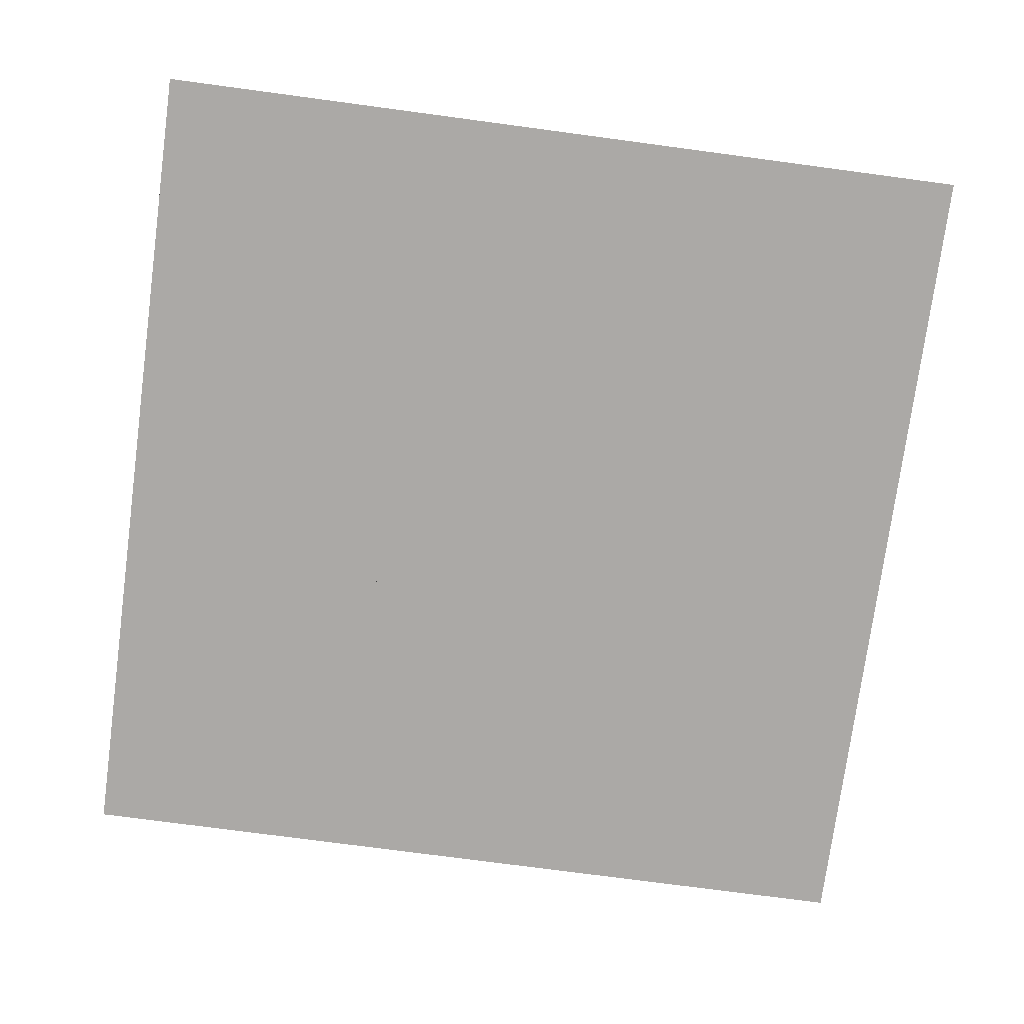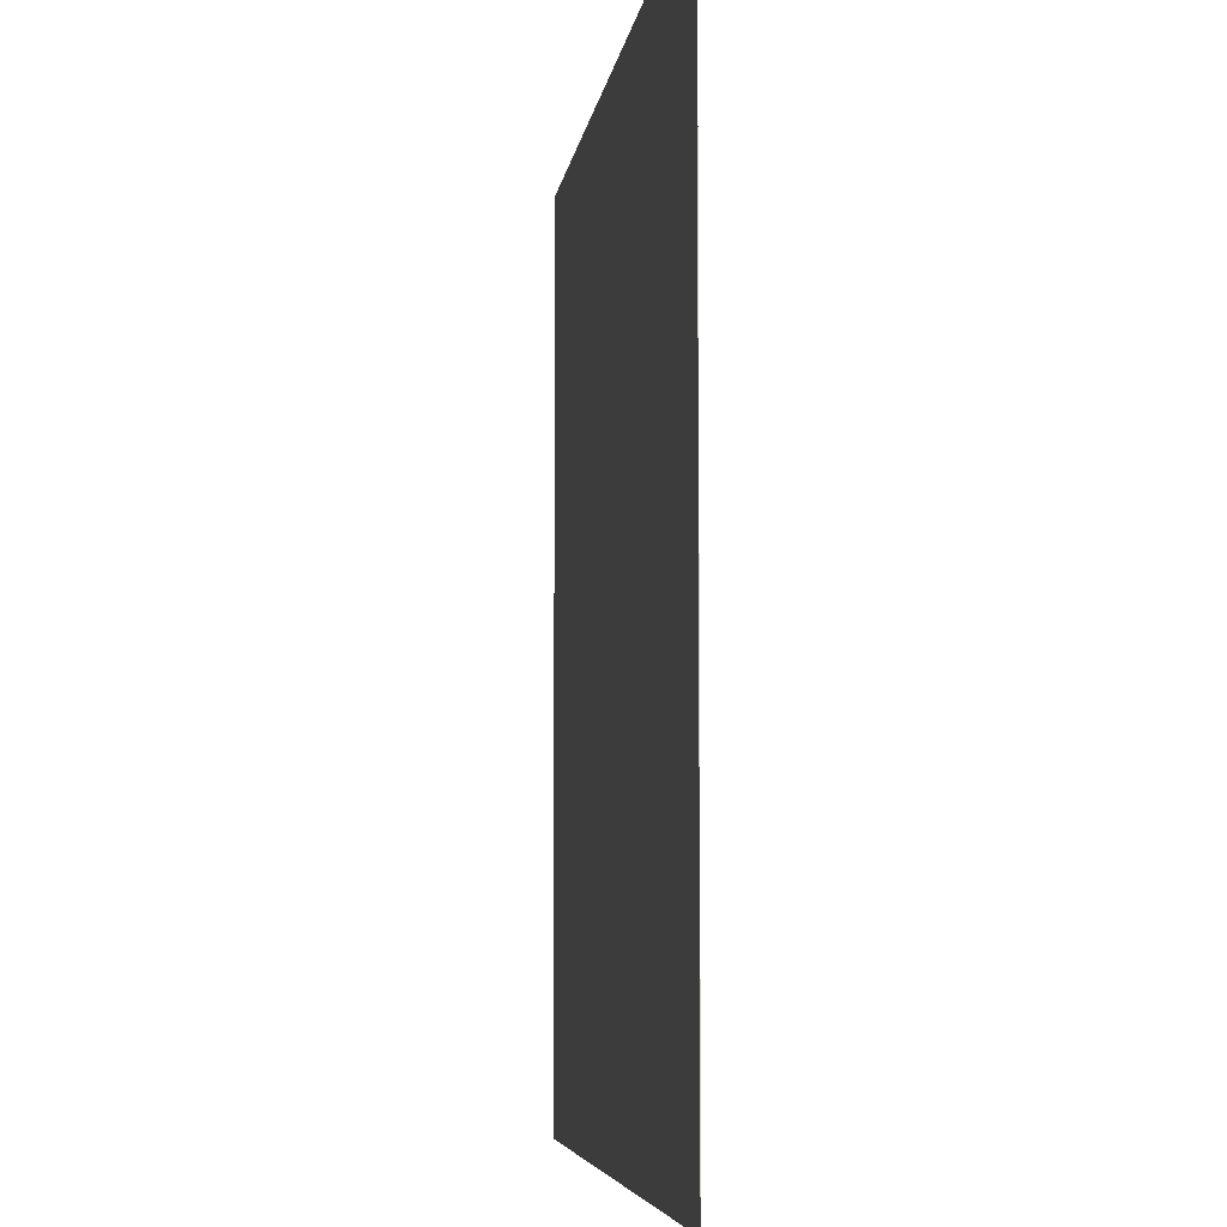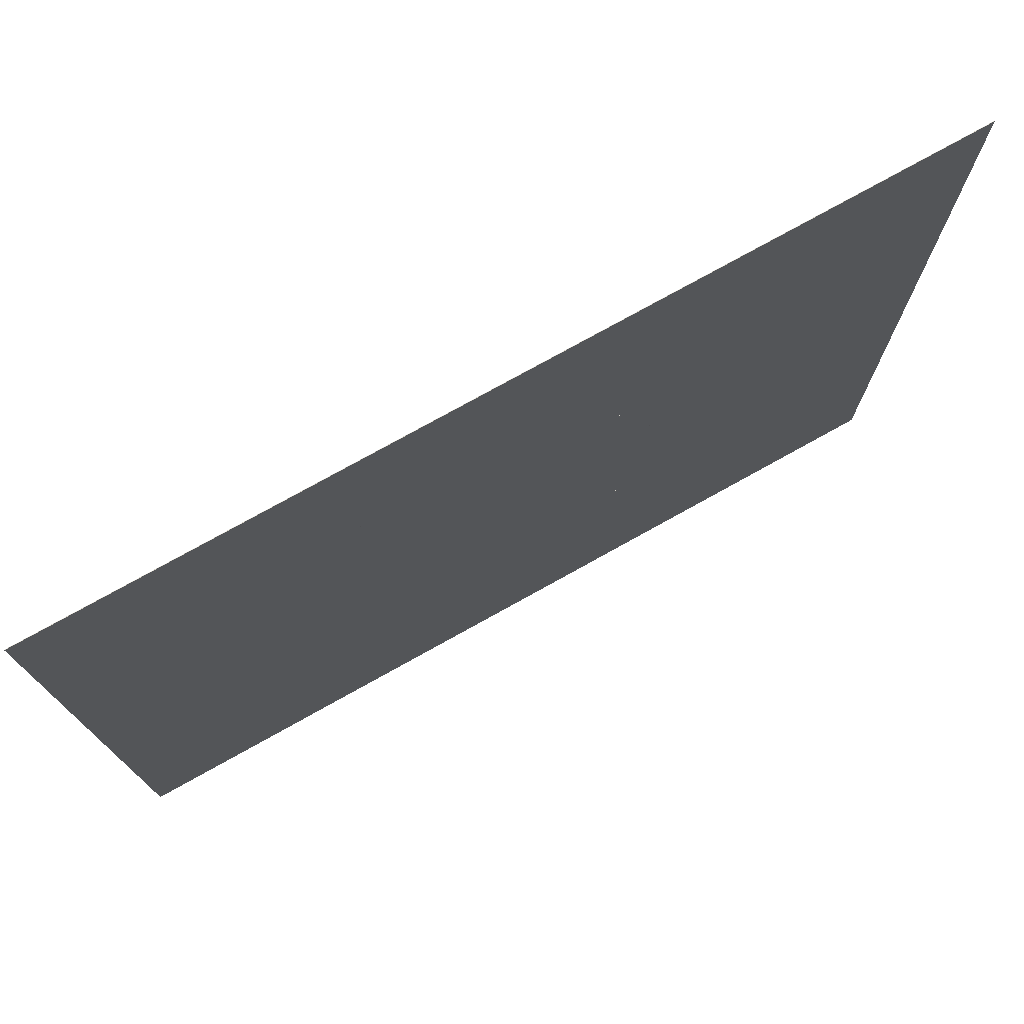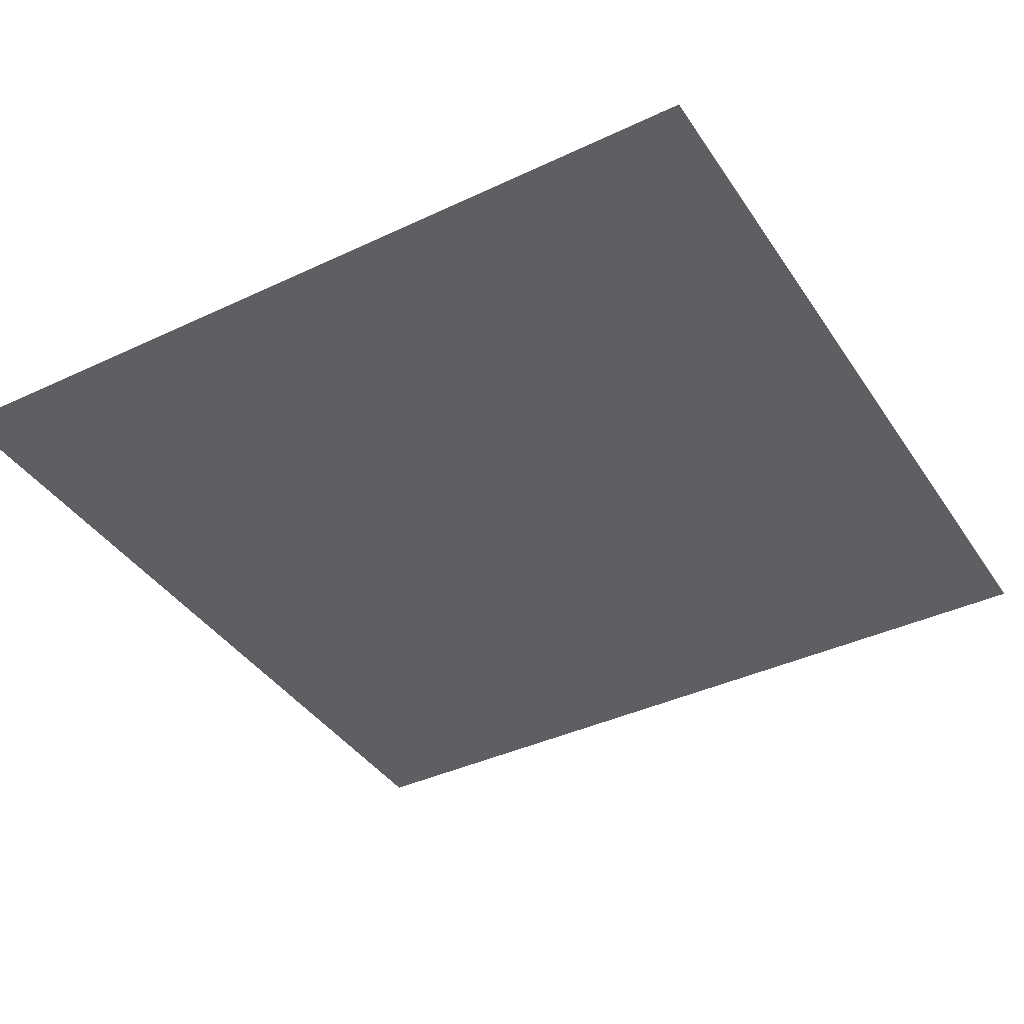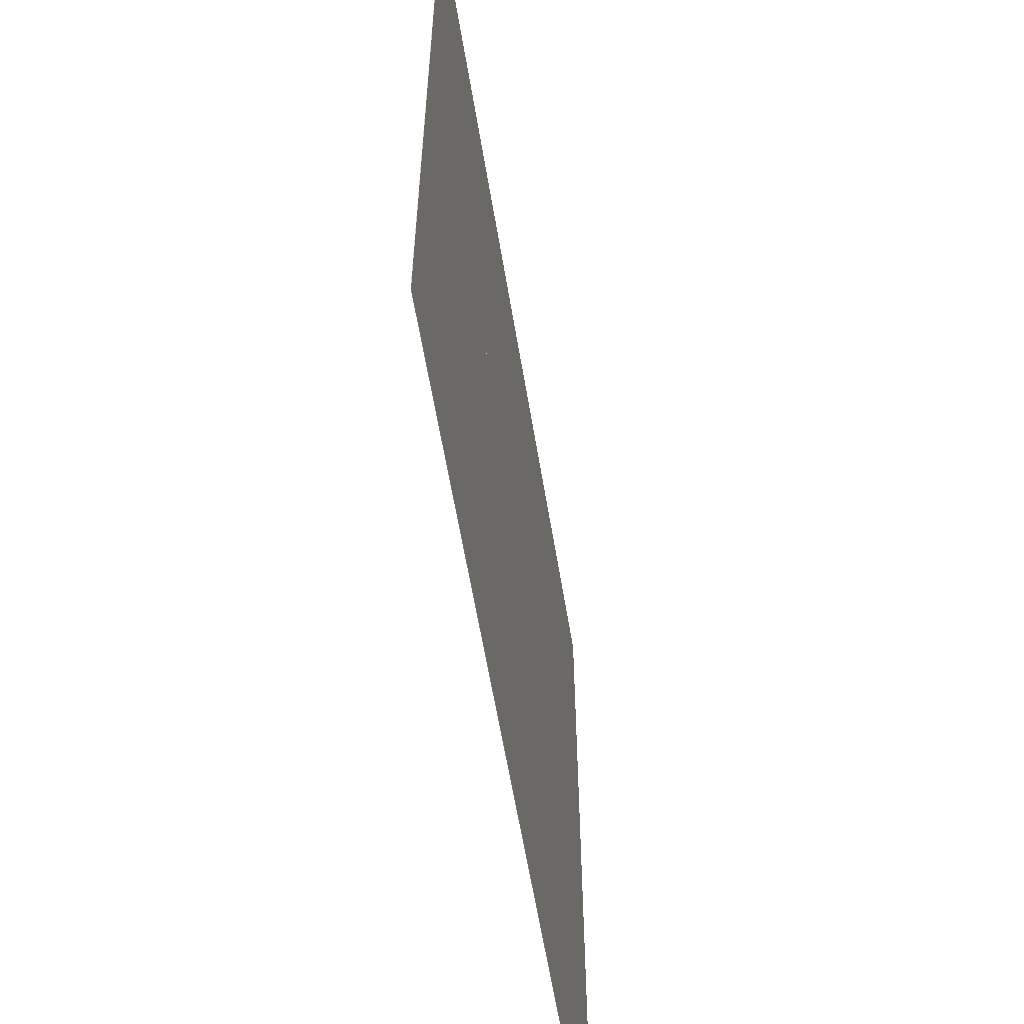
<metadata>
{"format":"obj","ext":"obj","renderer":"f3d","projection":"perspective","resolution":1024,"background":"white","views":[{"elev":-75.5,"azim":-7.6,"up":"+Y"},{"elev":-5.7,"azim":82.8,"up":"+Z"},{"elev":76.4,"azim":150.9,"up":"+Z"},{"elev":-39.5,"azim":-149.6,"up":"+Y"},{"elev":-60.3,"azim":99.4,"up":"+Z"}]}
</metadata>
<code>
o f31
v 2.622 0.0602 1.125
v 2.622 0.0602 0.375
v 1.872 0.0602 1.125
v 1.872 0.0602 0.375
v 1.872 0.0592 1.125
v 1.872 0.0592 0.375
v 2.622 0.0592 1.125
v 2.622 0.0592 0.375
f 5 6 7
f 6 8 7
f 1 3 7
f 3 5 7
f 4 2 6
f 2 8 6
f 3 4 5
f 4 6 5
f 7 8 1
f 8 2 1
f 1 2 3
f 2 4 3
o f23
v 1.122 0.0602 1.875
v 1.122 0.0602 1.125
v 0.3717 0.0602 1.875
v 0.3717 0.0602 1.125
v 0.3717 0.0592 1.875
v 0.3717 0.0592 1.125
v 1.122 0.0592 1.875
v 1.122 0.0592 1.125
f 13 14 15
f 14 16 15
f 9 11 15
f 11 13 15
f 12 10 14
f 10 16 14
f 11 12 13
f 12 14 13
f 15 16 9
f 16 10 9
f 9 10 11
f 10 12 11
o f13
v 1.122 0.0602 2.625
v 1.122 0.0602 1.875
v 0.3717 0.0602 2.625
v 0.3717 0.0602 1.875
v 0.3717 0.0592 2.625
v 0.3717 0.0592 1.875
v 1.122 0.0592 2.625
v 1.122 0.0592 1.875
f 21 22 23
f 22 24 23
f 17 19 23
f 19 21 23
f 20 18 22
f 18 24 22
f 19 20 21
f 20 22 21
f 23 24 17
f 24 18 17
f 17 18 19
f 18 20 19
o f22
v 1.872 0.0602 1.875
v 1.872 0.0602 1.125
v 1.122 0.0602 1.875
v 1.122 0.0602 1.125
v 1.122 0.0592 1.875
v 1.122 0.0592 1.125
v 1.872 0.0592 1.875
v 1.872 0.0592 1.125
f 29 30 31
f 30 32 31
f 25 27 31
f 27 29 31
f 28 26 30
f 26 32 30
f 27 28 29
f 28 30 29
f 31 32 25
f 32 26 25
f 25 26 27
f 26 28 27
o f11
v 2.622 0.0602 2.625
v 2.622 0.0602 1.875
v 1.872 0.0602 2.625
v 1.872 0.0602 1.875
v 1.872 0.0592 2.625
v 1.872 0.0592 1.875
v 2.622 0.0592 2.625
v 2.622 0.0592 1.875
f 37 38 39
f 38 40 39
f 33 35 39
f 35 37 39
f 36 34 38
f 34 40 38
f 35 36 37
f 36 38 37
f 39 40 33
f 40 34 33
f 33 34 35
f 34 36 35
o f32
v 1.872 0.0602 1.125
v 1.872 0.0602 0.375
v 1.122 0.0602 1.125
v 1.122 0.0602 0.375
v 1.122 0.0592 1.125
v 1.122 0.0592 0.375
v 1.872 0.0592 1.125
v 1.872 0.0592 0.375
f 45 46 47
f 46 48 47
f 41 43 47
f 43 45 47
f 44 42 46
f 42 48 46
f 43 44 45
f 44 46 45
f 47 48 41
f 48 42 41
f 41 42 43
f 42 44 43
o f12
v 1.872 0.0602 2.625
v 1.872 0.0602 1.875
v 1.122 0.0602 2.625
v 1.122 0.0602 1.875
v 1.122 0.0592 2.625
v 1.122 0.0592 1.875
v 1.872 0.0592 2.625
v 1.872 0.0592 1.875
f 53 54 55
f 54 56 55
f 49 51 55
f 51 53 55
f 52 50 54
f 50 56 54
f 51 52 53
f 52 54 53
f 55 56 49
f 56 50 49
f 49 50 51
f 50 52 51
o f33
v 1.122 0.0602 1.125
v 1.122 0.0602 0.375
v 0.3717 0.0602 1.125
v 0.3717 0.0602 0.375
v 0.3717 0.0592 1.125
v 0.3717 0.0592 0.375
v 1.122 0.0592 1.125
v 1.122 0.0592 0.375
f 61 62 63
f 62 64 63
f 57 59 63
f 59 61 63
f 60 58 62
f 58 64 62
f 59 60 61
f 60 62 61
f 63 64 57
f 64 58 57
f 57 58 59
f 58 60 59
o f21
v 2.622 0.0602 1.875
v 2.622 0.0602 1.125
v 1.872 0.0602 1.875
v 1.872 0.0602 1.125
v 1.872 0.0592 1.875
v 1.872 0.0592 1.125
v 2.622 0.0592 1.875
v 2.622 0.0592 1.125
f 69 70 71
f 70 72 71
f 65 67 71
f 67 69 71
f 68 66 70
f 66 72 70
f 67 68 69
f 68 70 69
f 71 72 65
f 72 66 65
f 65 66 67
f 66 68 67

</code>
